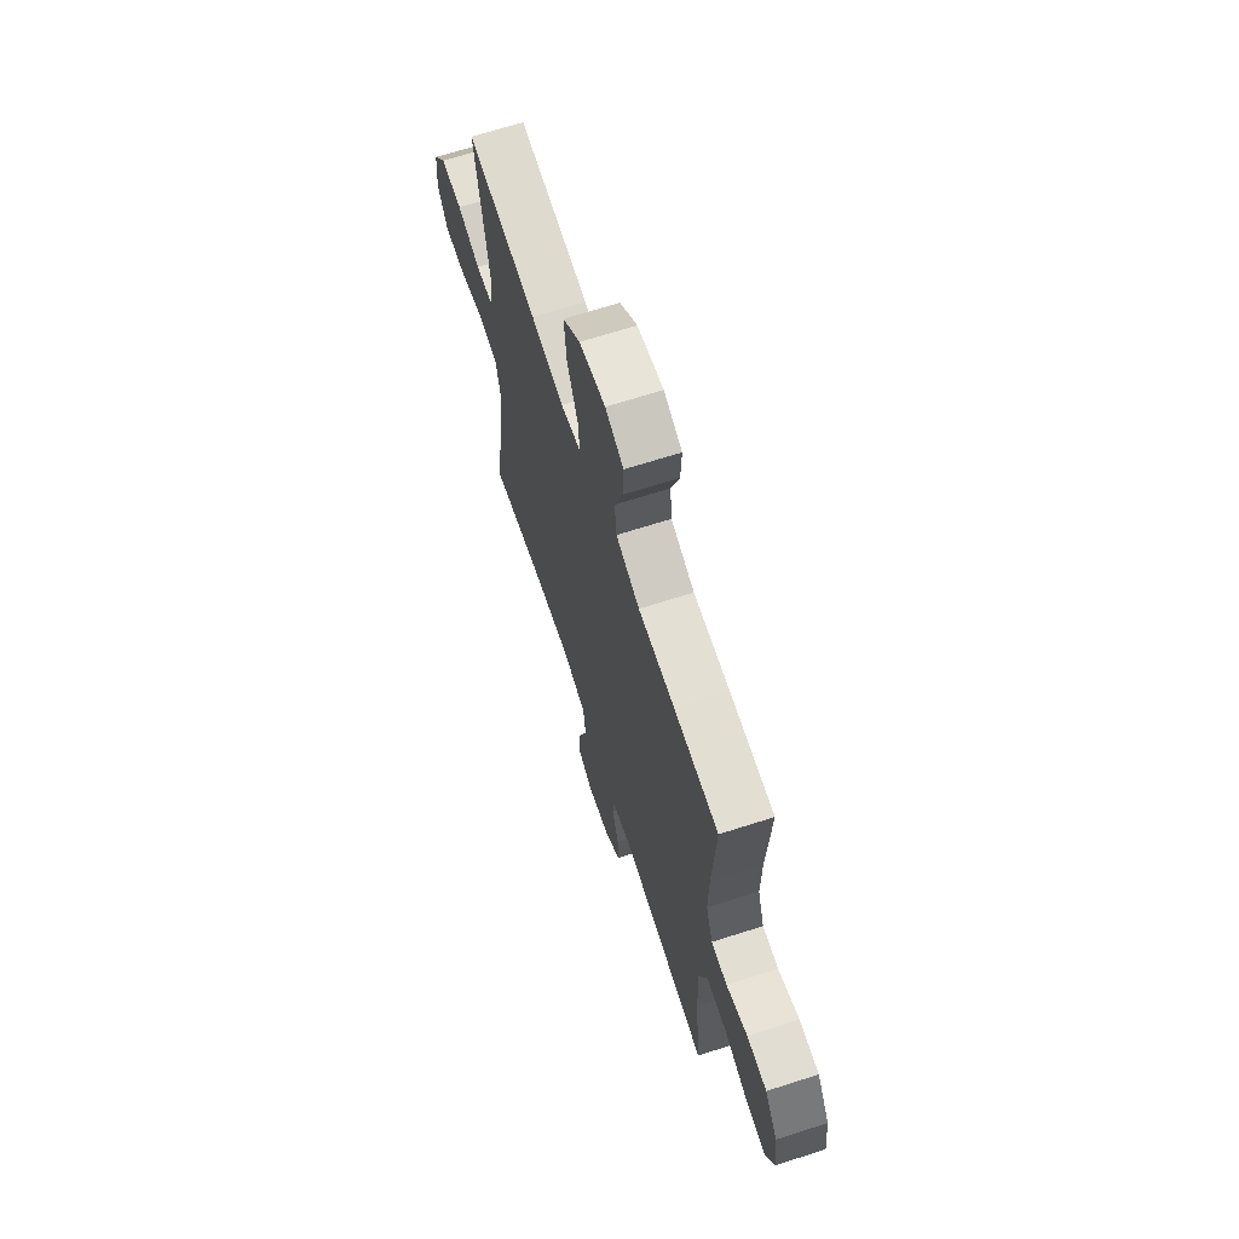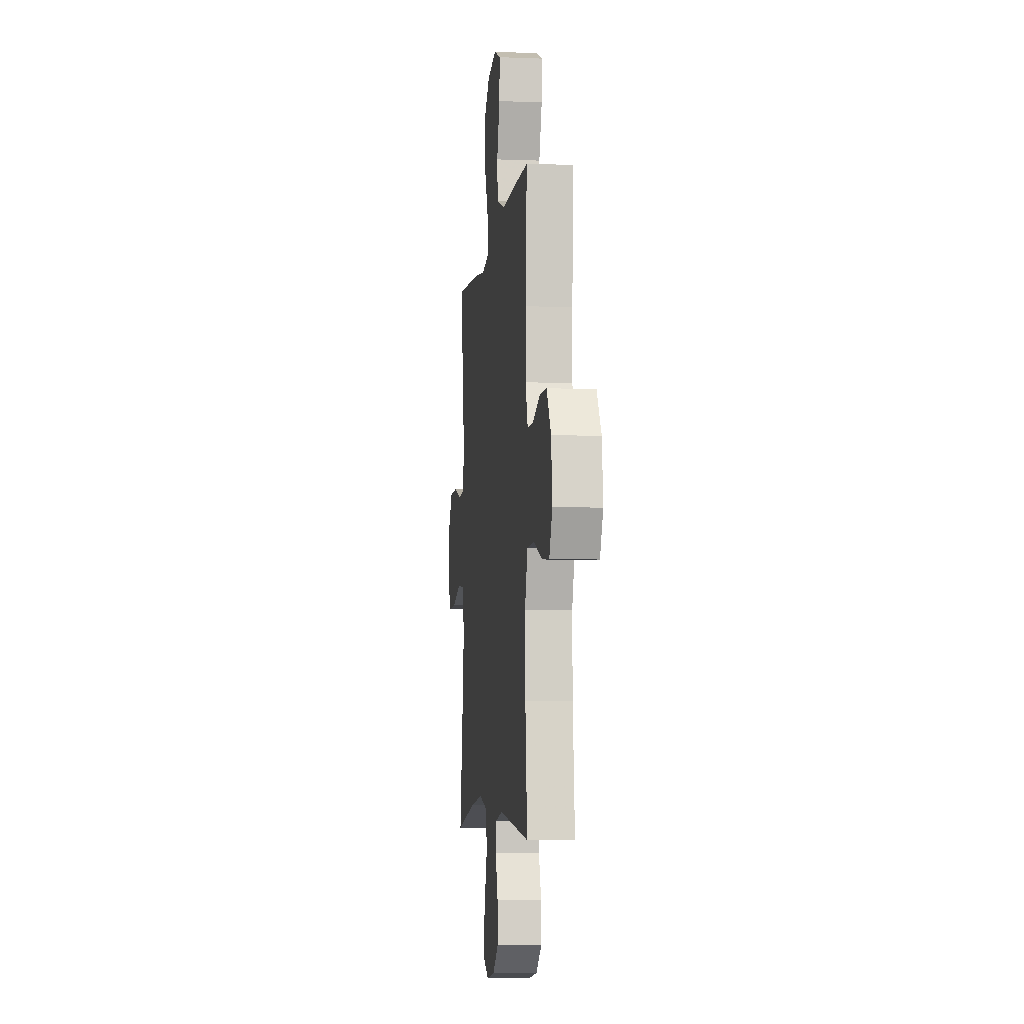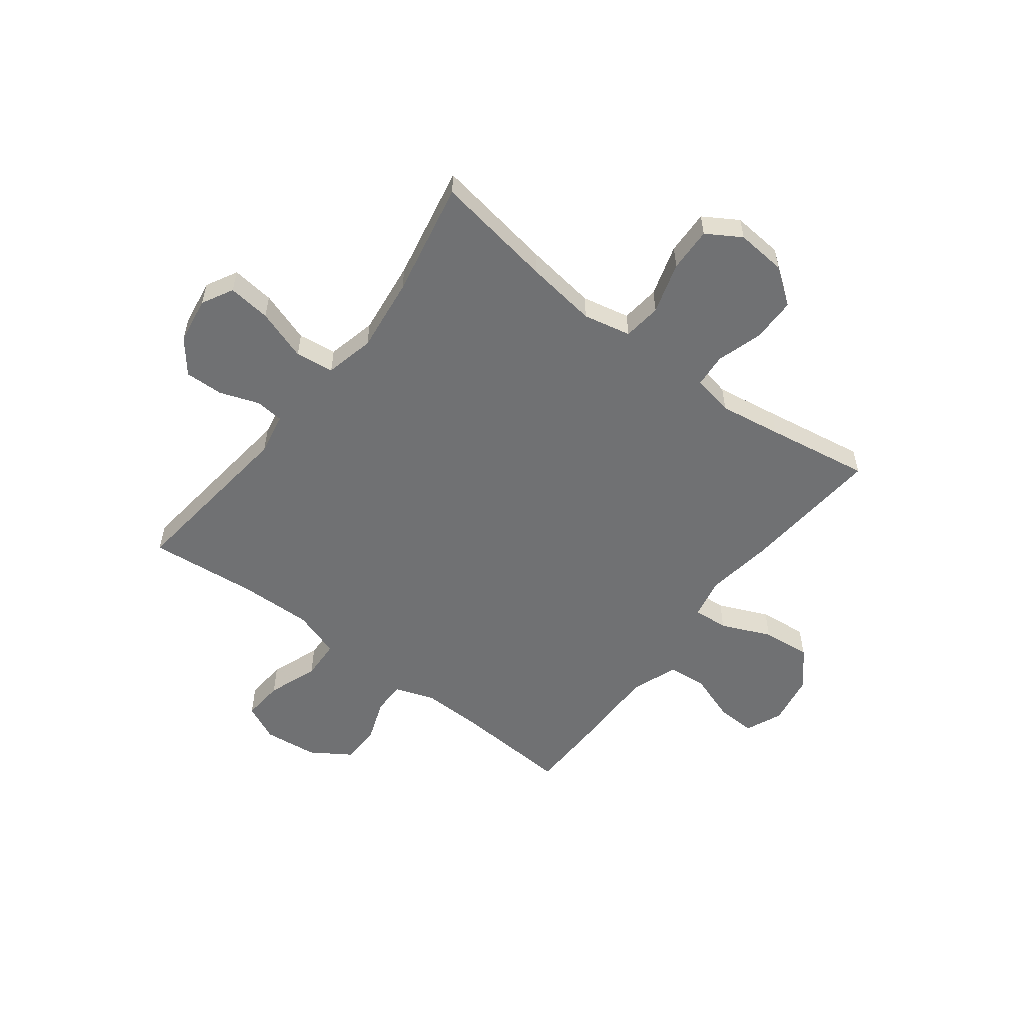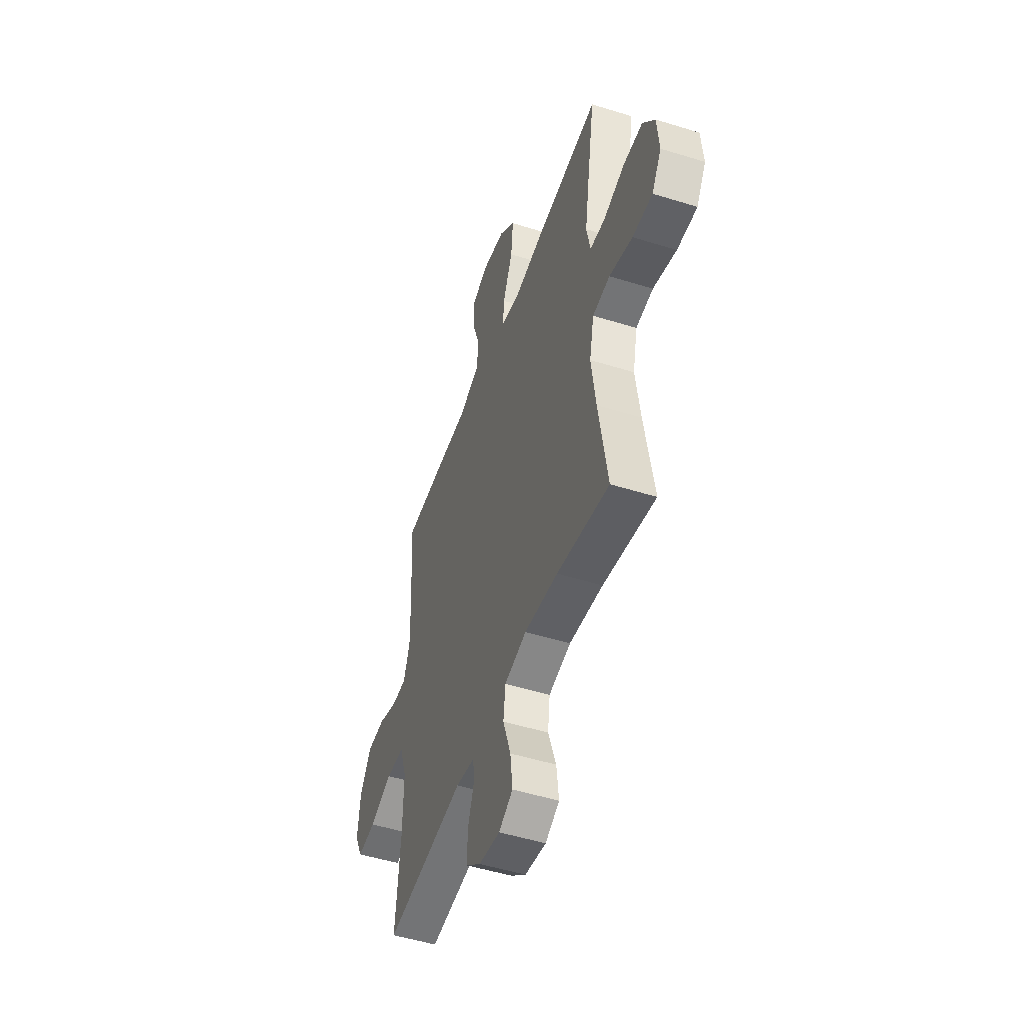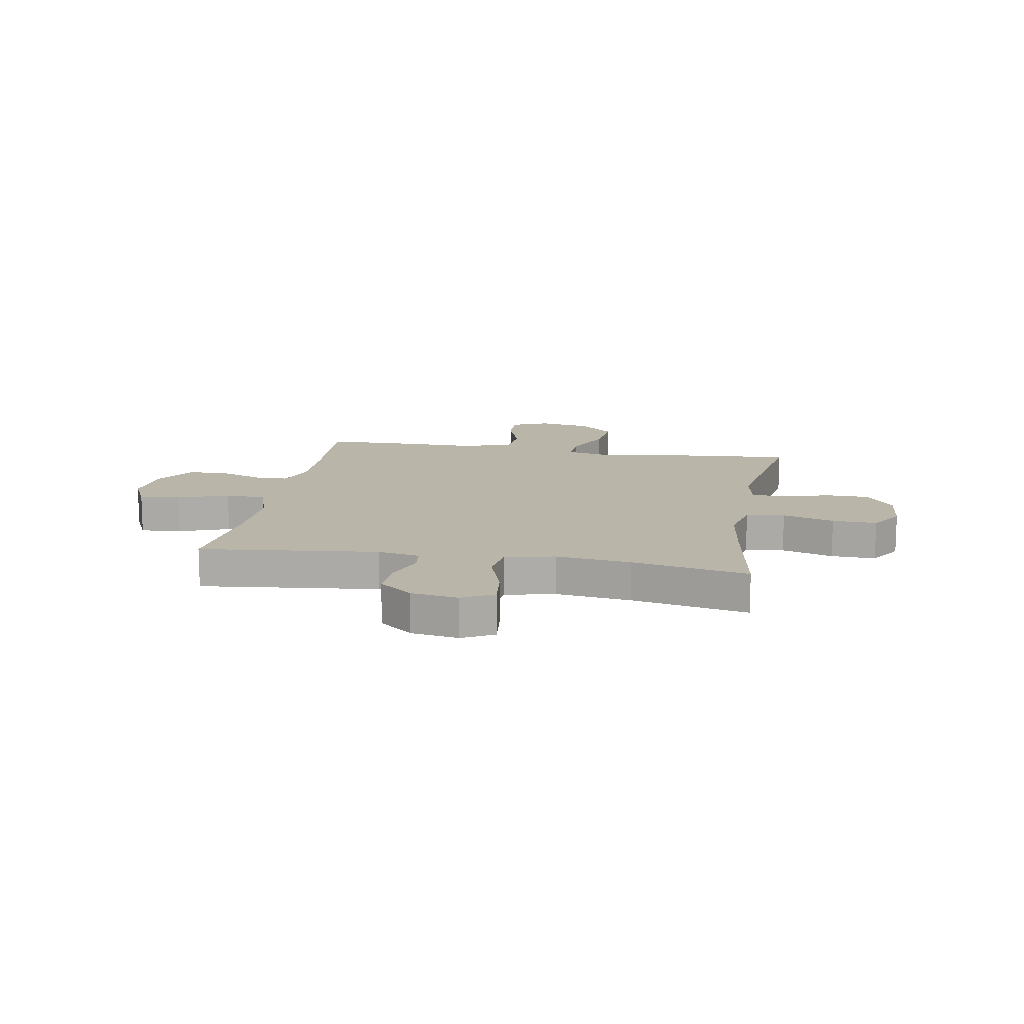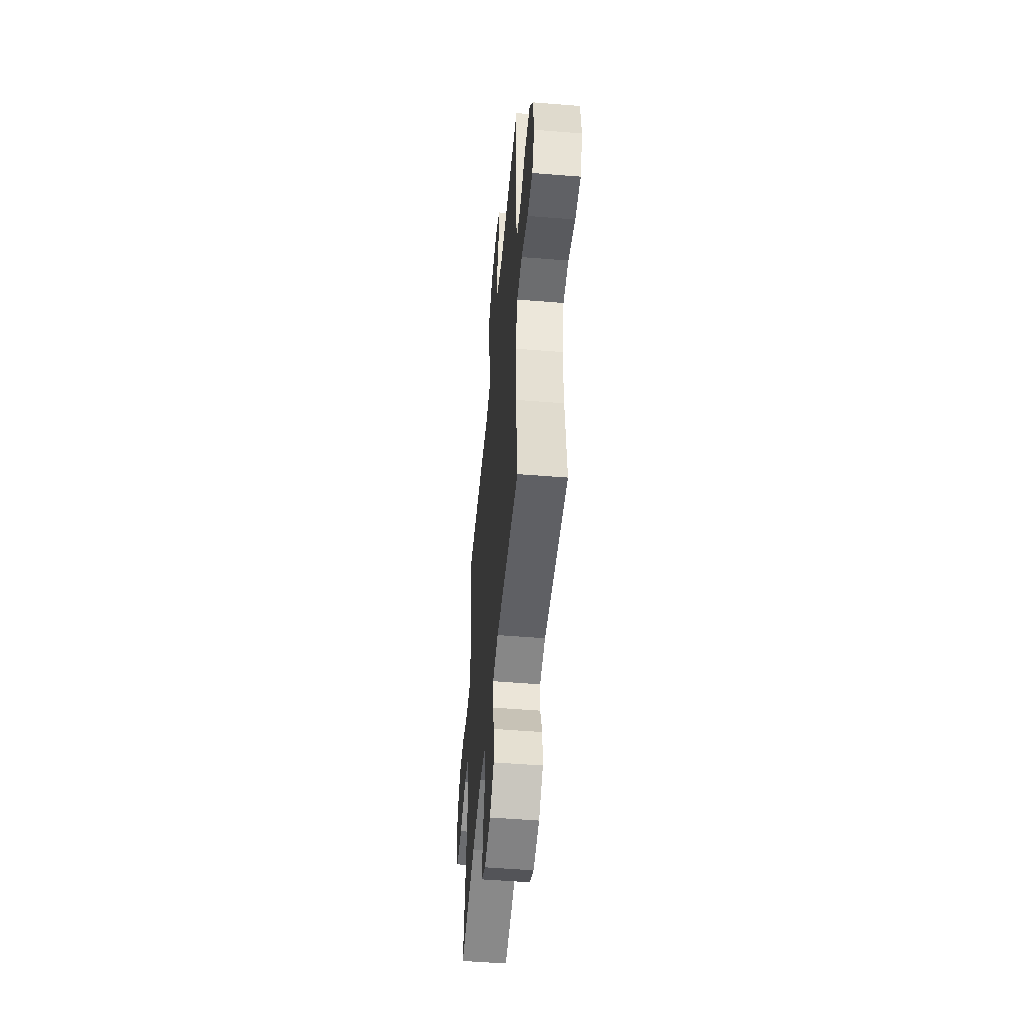
<metadata>
{"format":"obj","ext":"obj","renderer":"f3d","projection":"perspective","resolution":1024,"background":"white","views":[{"elev":67.0,"azim":72.1,"up":"+Z"},{"elev":-6.1,"azim":83.3,"up":"+Z"},{"elev":-55.2,"azim":-127.4,"up":"+Y"},{"elev":-49.8,"azim":-109.0,"up":"+Z"},{"elev":13.4,"azim":-170.0,"up":"+Y"},{"elev":-51.6,"azim":85.0,"up":"+Z"}]}
</metadata>
<code>
v -0.5 0.07 0.5
v -0.235 0.07 0.478
v -0.113 0.07 0.46
v -0.038 0.07 0.476
v -0.043 0.07 0.541
v -0.083 0.07 0.633
v -0.092 0.07 0.722
v -0.027 0.07 0.78
v 0.07 0.07 0.797
v 0.138 0.07 0.768
v 0.135 0.07 0.695
v 0.104 0.07 0.605
v 0.111 0.07 0.533
v 0.199 0.07 0.502
v 0.334 0.07 0.503
v 0.5 0.07 0.5
v 0.487 0.07 0.287
v 0.485 0.07 0.173
v 0.51 0.07 0.101
v 0.57 0.07 0.1
v 0.649 0.07 0.129
v 0.723 0.07 0.127
v 0.77 0.07 0.055
v 0.781 0.07 -0.045
v 0.749 0.07 -0.113
v 0.673 0.07 -0.107
v 0.58 0.07 -0.073
v 0.506 0.07 -0.076
v 0.477 0.07 -0.164
v 0.48 0.07 -0.298
v 0.5 0.07 -0.5
v 0.172 0.07 -0.463
v 0.094 0.07 -0.478
v 0.089 0.07 -0.53
v 0.115 0.07 -0.603
v 0.117 0.07 -0.674
v 0.056 0.07 -0.723
v -0.031 0.07 -0.737
v -0.089 0.07 -0.706
v -0.08 0.07 -0.627
v -0.048 0.07 -0.532
v -0.057 0.07 -0.461
v -0.148 0.07 -0.44
v -0.286 0.07 -0.457
v -0.5 0.07 -0.5
v -0.464 0.07 -0.279
v -0.446 0.07 -0.147
v -0.465 0.07 -0.059
v -0.536 0.07 -0.051
v -0.631 0.07 -0.08
v -0.713 0.07 -0.083
v -0.752 0.07 -0.02
v -0.744 0.07 0.073
v -0.695 0.07 0.139
v -0.614 0.07 0.14
v -0.528 0.07 0.114
v -0.466 0.07 0.119
v -0.451 0.07 0.195
v -0.469 0.07 0.31
v -0.5 0 0.5
v -0.235 0 0.478
v -0.113 0 0.46
v -0.038 0 0.476
v -0.043 0 0.541
v -0.083 0 0.633
v -0.092 0 0.722
v -0.027 0 0.78
v 0.07 0 0.797
v 0.138 0 0.768
v 0.135 0 0.695
v 0.104 0 0.605
v 0.111 0 0.533
v 0.199 0 0.502
v 0.334 0 0.503
v 0.5 0 0.5
v 0.487 0 0.287
v 0.485 0 0.173
v 0.51 0 0.101
v 0.57 0 0.1
v 0.649 0 0.129
v 0.723 0 0.127
v 0.77 0 0.055
v 0.781 0 -0.045
v 0.749 0 -0.113
v 0.673 0 -0.107
v 0.58 0 -0.073
v 0.506 0 -0.076
v 0.477 0 -0.164
v 0.48 0 -0.298
v 0.5 0 -0.5
v 0.172 0 -0.463
v 0.094 0 -0.478
v 0.089 0 -0.53
v 0.115 0 -0.603
v 0.117 0 -0.674
v 0.056 0 -0.723
v -0.031 0 -0.737
v -0.089 0 -0.706
v -0.08 0 -0.627
v -0.048 0 -0.532
v -0.057 0 -0.461
v -0.148 0 -0.44
v -0.286 0 -0.457
v -0.5 0 -0.5
v -0.464 0 -0.279
v -0.446 0 -0.147
v -0.465 0 -0.059
v -0.536 0 -0.051
v -0.631 0 -0.08
v -0.713 0 -0.083
v -0.752 0 -0.02
v -0.744 0 0.073
v -0.695 0 0.139
v -0.614 0 0.14
v -0.528 0 0.114
v -0.466 0 0.119
v -0.451 0 0.195
v -0.469 0 0.31
f 53 54 55 56
f 53 56 57
f 52 53 57
f 49 50 51 52
f 48 49 52 57
f 47 48 57 58
f 44 45 46
f 43 44 46 47
f 42 43 47 58
f 38 39 40 41
f 36 37 38 41
f 34 35 36 41
f 33 34 41 42
f 32 33 42 58
f 30 31 32 58
f 24 25 26 27
f 24 27 28
f 23 24 28
f 20 21 22 23
f 19 20 23 28
f 18 19 28 29
f 14 15 16 17
f 13 14 17 18
f 9 10 11 12
f 9 12 13
f 8 9 13
f 5 6 7 8
f 4 5 8 13
f 59 1 2 3
f 59 3 4
f 29 30 58 59
f 18 29 59
f 4 13 18 59
f 115 114 113 112
f 116 115 112
f 116 112 111
f 111 110 109 108
f 116 111 108 107
f 117 116 107 106
f 105 104 103
f 106 105 103 102
f 117 106 102 101
f 100 99 98 97
f 100 97 96 95
f 100 95 94 93
f 101 100 93 92
f 117 101 92 91
f 117 91 90 89
f 86 85 84 83
f 87 86 83
f 87 83 82
f 82 81 80 79
f 87 82 79 78
f 88 87 78 77
f 76 75 74 73
f 77 76 73 72
f 71 70 69 68
f 72 71 68
f 72 68 67
f 67 66 65 64
f 72 67 64 63
f 62 61 60 118
f 63 62 118
f 118 117 89 88
f 118 88 77
f 118 77 72 63
f 1 60 61 2
f 2 61 62 3
f 3 62 63 4
f 4 63 64 5
f 5 64 65 6
f 6 65 66 7
f 7 66 67 8
f 8 67 68 9
f 9 68 69 10
f 10 69 70 11
f 11 70 71 12
f 12 71 72 13
f 13 72 73 14
f 14 73 74 15
f 15 74 75 16
f 16 75 76 17
f 17 76 77 18
f 18 77 78 19
f 19 78 79 20
f 20 79 80 21
f 21 80 81 22
f 22 81 82 23
f 23 82 83 24
f 24 83 84 25
f 25 84 85 26
f 26 85 86 27
f 27 86 87 28
f 28 87 88 29
f 29 88 89 30
f 30 89 90 31
f 31 90 91 32
f 32 91 92 33
f 33 92 93 34
f 34 93 94 35
f 35 94 95 36
f 36 95 96 37
f 37 96 97 38
f 38 97 98 39
f 39 98 99 40
f 40 99 100 41
f 41 100 101 42
f 42 101 102 43
f 43 102 103 44
f 44 103 104 45
f 45 104 105 46
f 46 105 106 47
f 47 106 107 48
f 48 107 108 49
f 49 108 109 50
f 50 109 110 51
f 51 110 111 52
f 52 111 112 53
f 53 112 113 54
f 54 113 114 55
f 55 114 115 56
f 56 115 116 57
f 57 116 117 58
f 58 117 118 59
f 59 118 60 1

</code>
